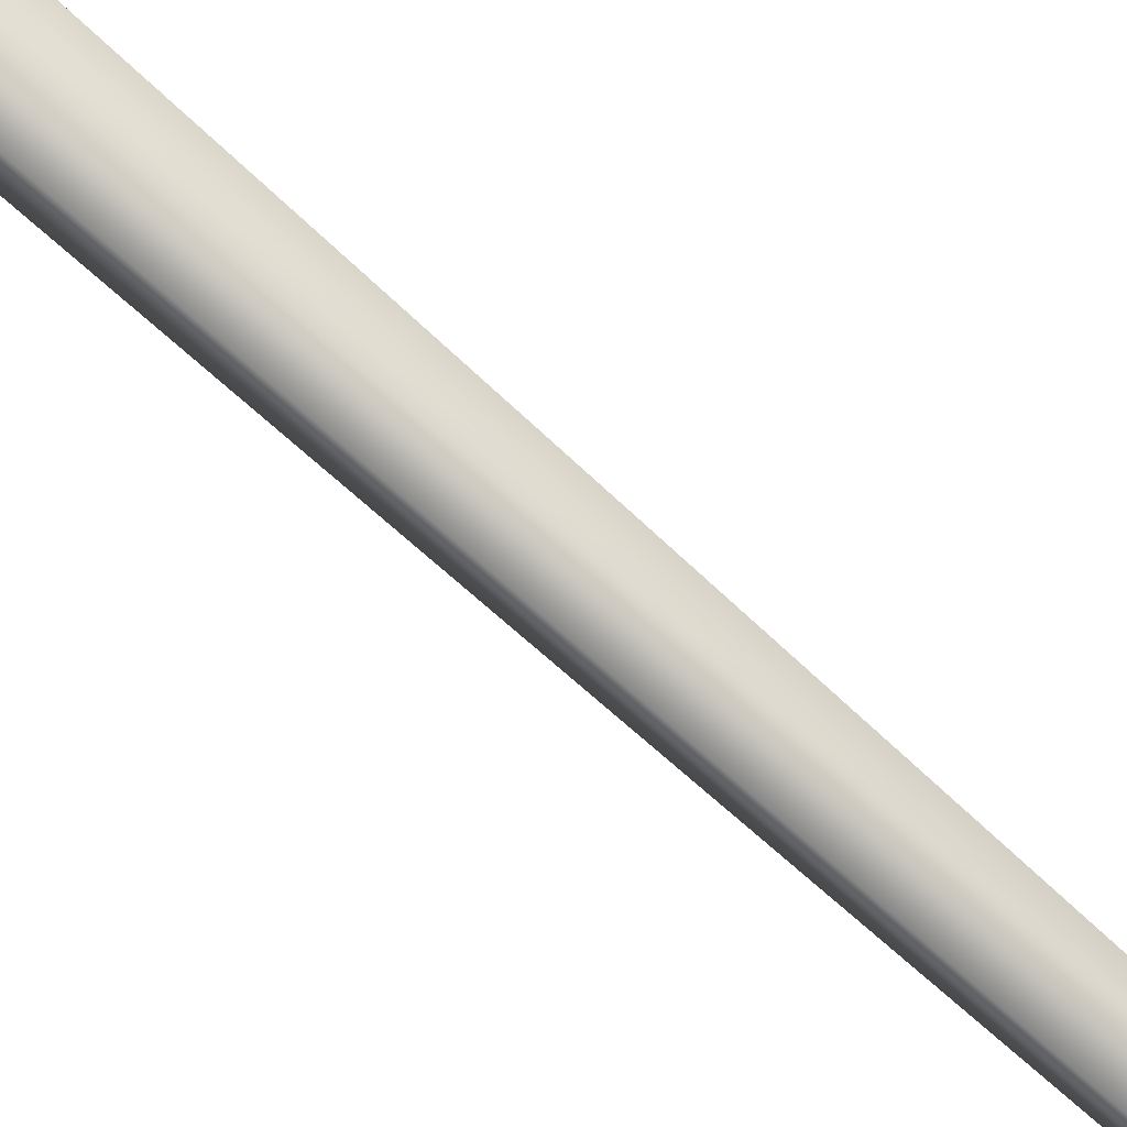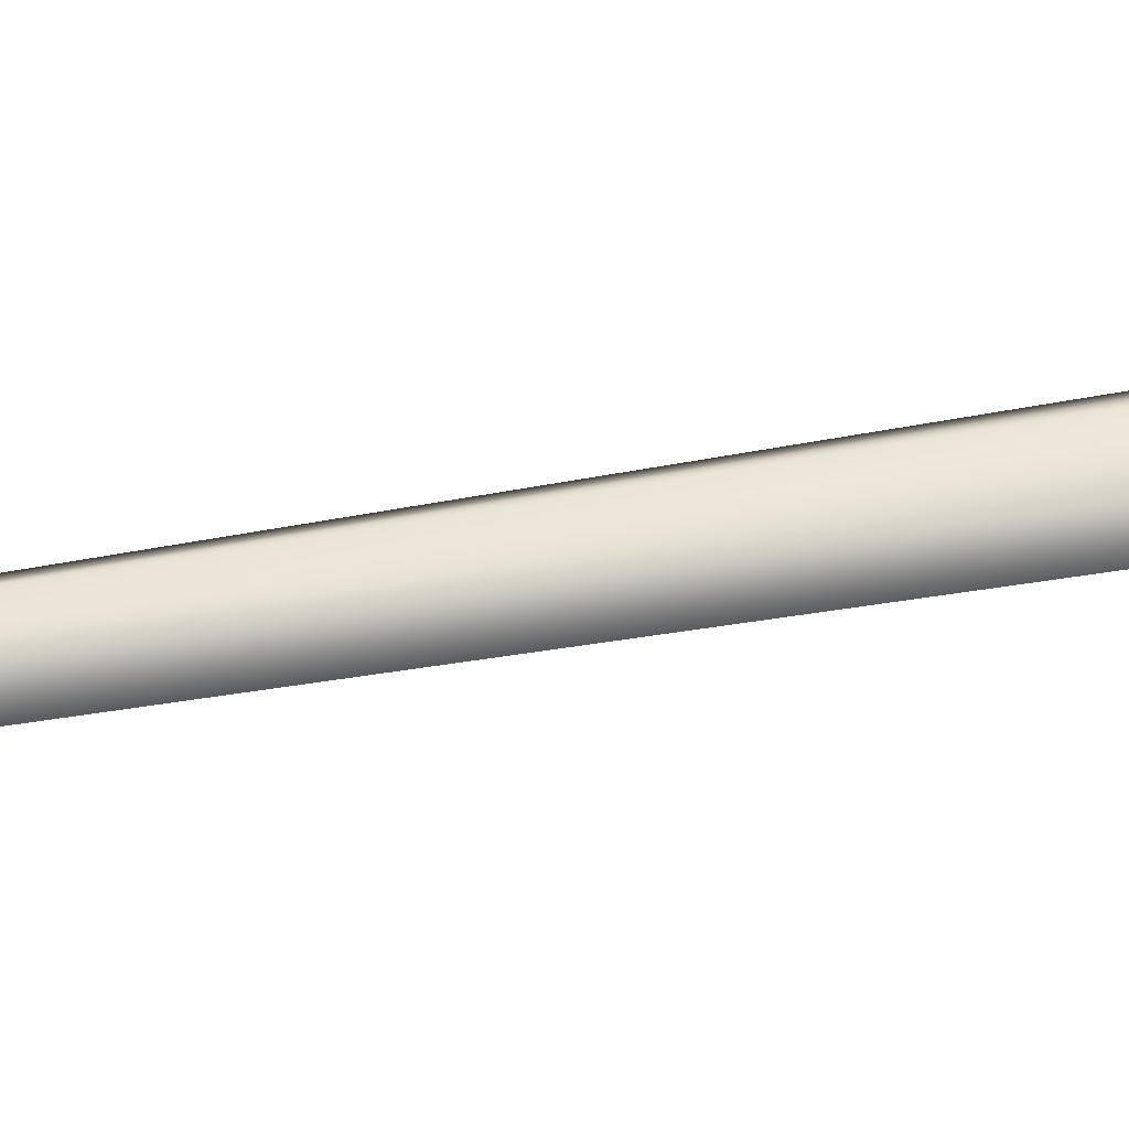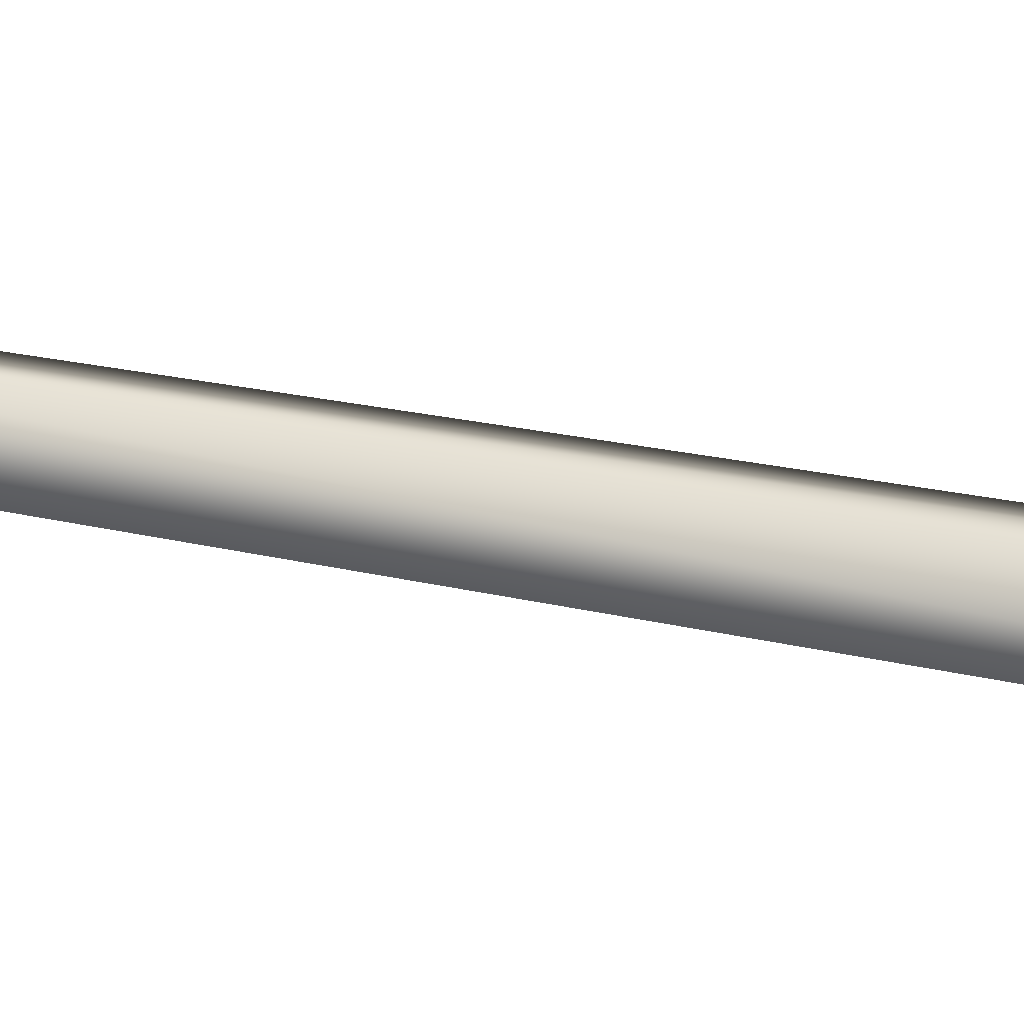
<metadata>
{"format":"obj","ext":"obj","renderer":"f3d","projection":"perspective","resolution":1024,"background":"white","views":[{"elev":-53.0,"azim":42.6,"up":"+Z"},{"elev":-44.1,"azim":-77.8,"up":"+Z"},{"elev":-35.5,"azim":-105.3,"up":"+Z"}]}
</metadata>
<code>
o
v -0.02475 2.083 -0.01128
v -0.03911 0.8304 -0.01128
v -8.333e-05 0.8303 0.03698
v -8.333e-05 2.083 0.01934
v -8.333e-05 2.274 0.1099
v -0.02475 2.083 -0.01128
v 0.02455 2.083 -0.01128
v -8.333e-05 3.29 -0.01128
v -8.333e-05 2.274 -0.1324
v -8.333e-05 2.083 -0.04191
v -8.333e-05 0.7269 0.06588
v -8.333e-05 0.8303 0.03698
v -0.03911 0.8304 -0.01128
v 0.03891 0.8304 -0.01128
v -8.333e-05 0.07973 -0.01128
v -8.333e-05 0.7269 -0.08845
v -8.333e-05 0.8303 -0.05954
v -8.333e-05 2.083 0.01934
v 0.02455 2.083 -0.01128
v 0.03891 0.8304 -0.01128
v -8.333e-05 0.8303 -0.05954
v -8.333e-05 2.083 -0.04191
g Geoset0
f 1 2 3
f 4 5 6
f 5 4 7
f 7 8 5
f 8 7 9
f 10 9 7
f 9 10 6
f 6 8 9
f 8 6 5
f 11 12 13
f 12 11 14
f 15 14 11
f 14 15 16
f 16 17 14
f 17 16 13
f 15 13 16
f 13 15 11
f 3 18 1
f 18 3 19
f 20 19 3
f 19 20 21
f 21 22 19
f 22 21 1
f 2 1 21

</code>
